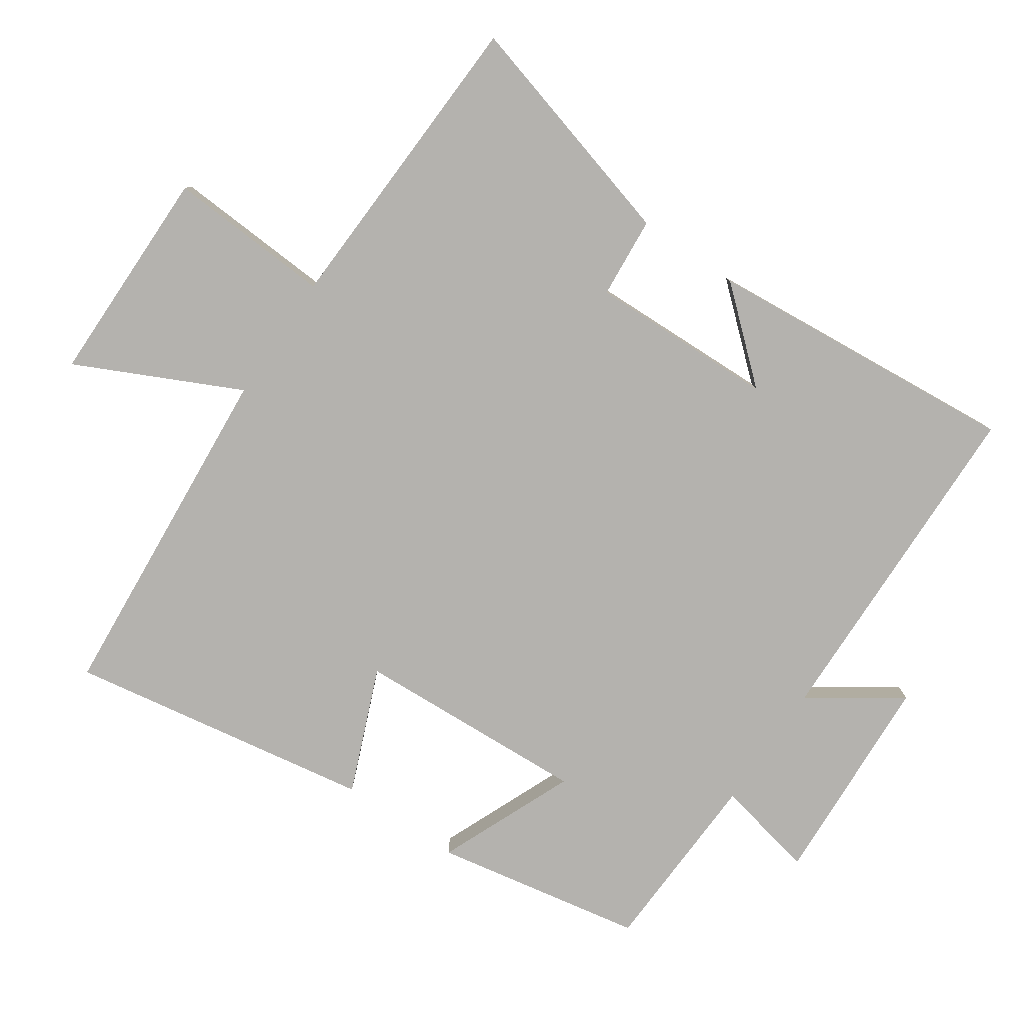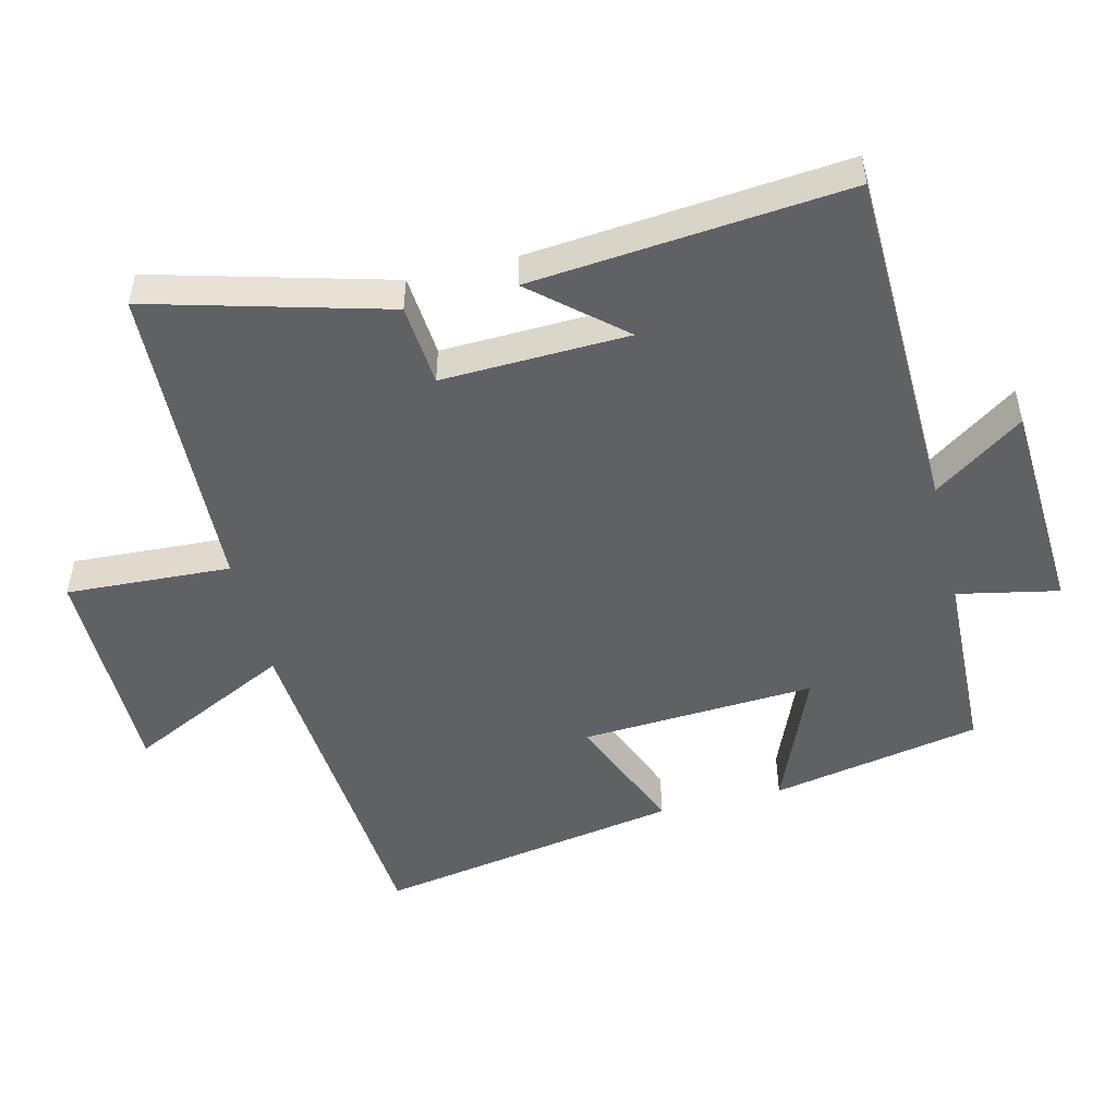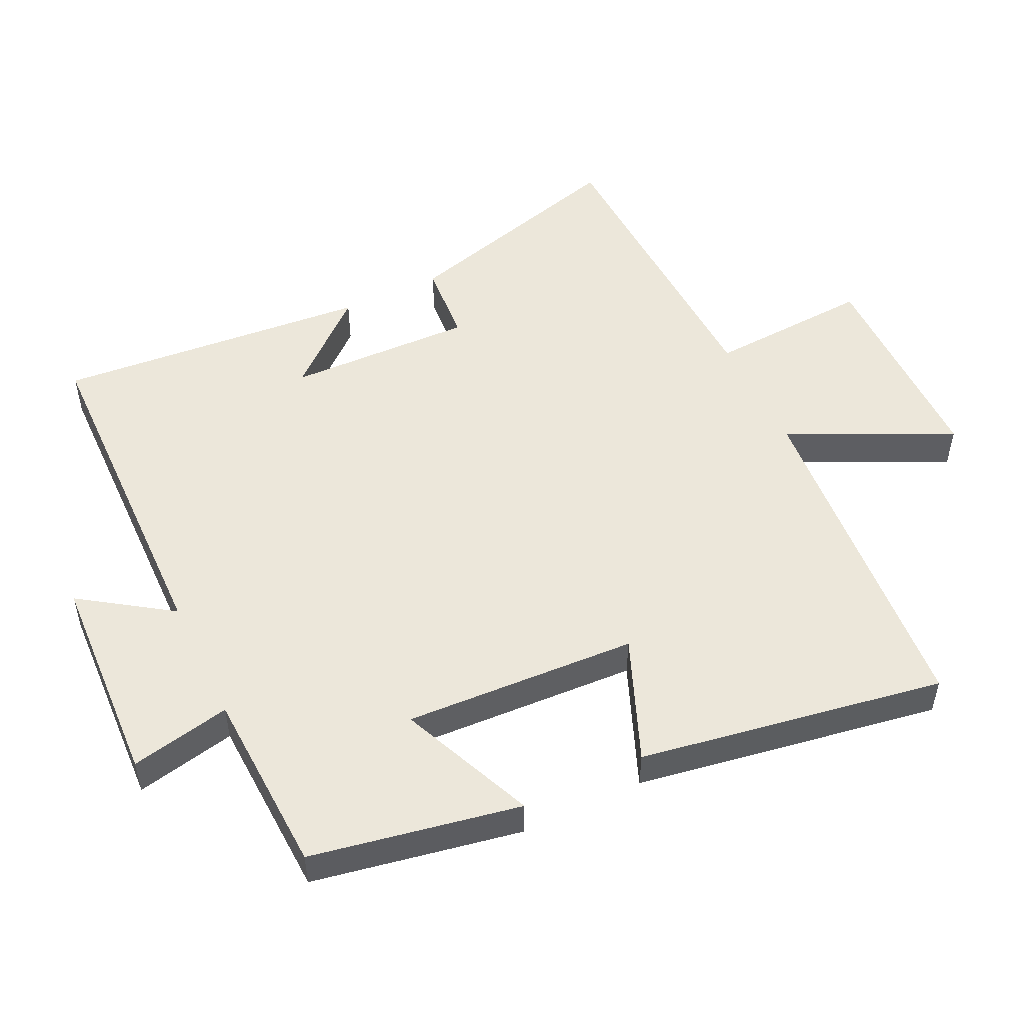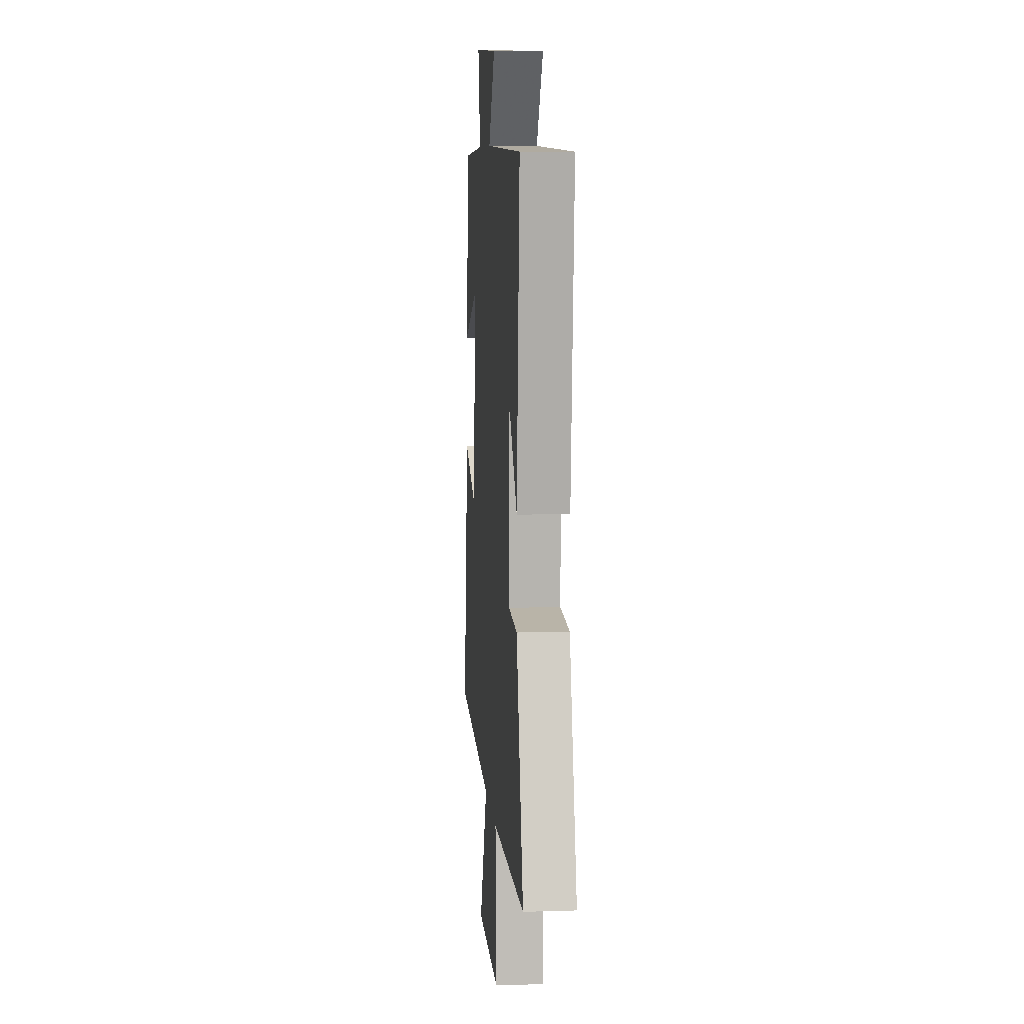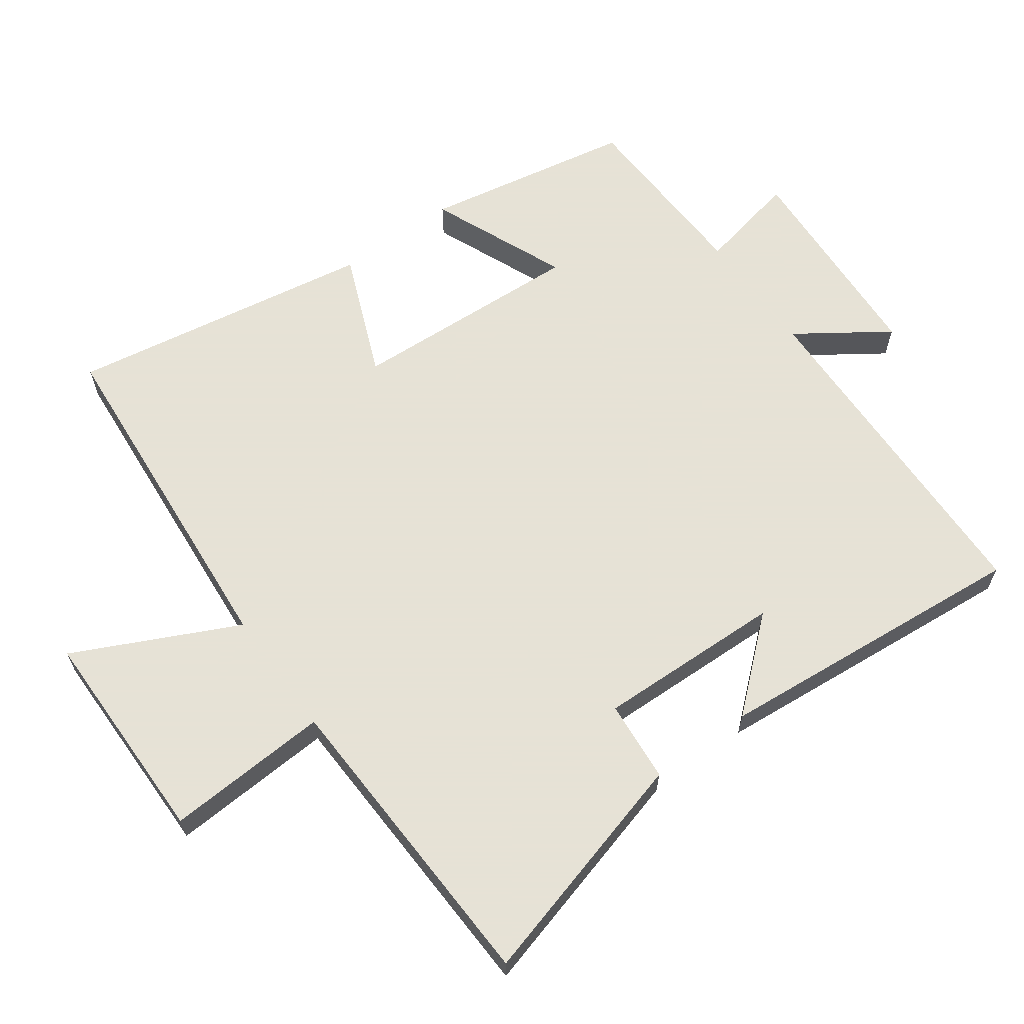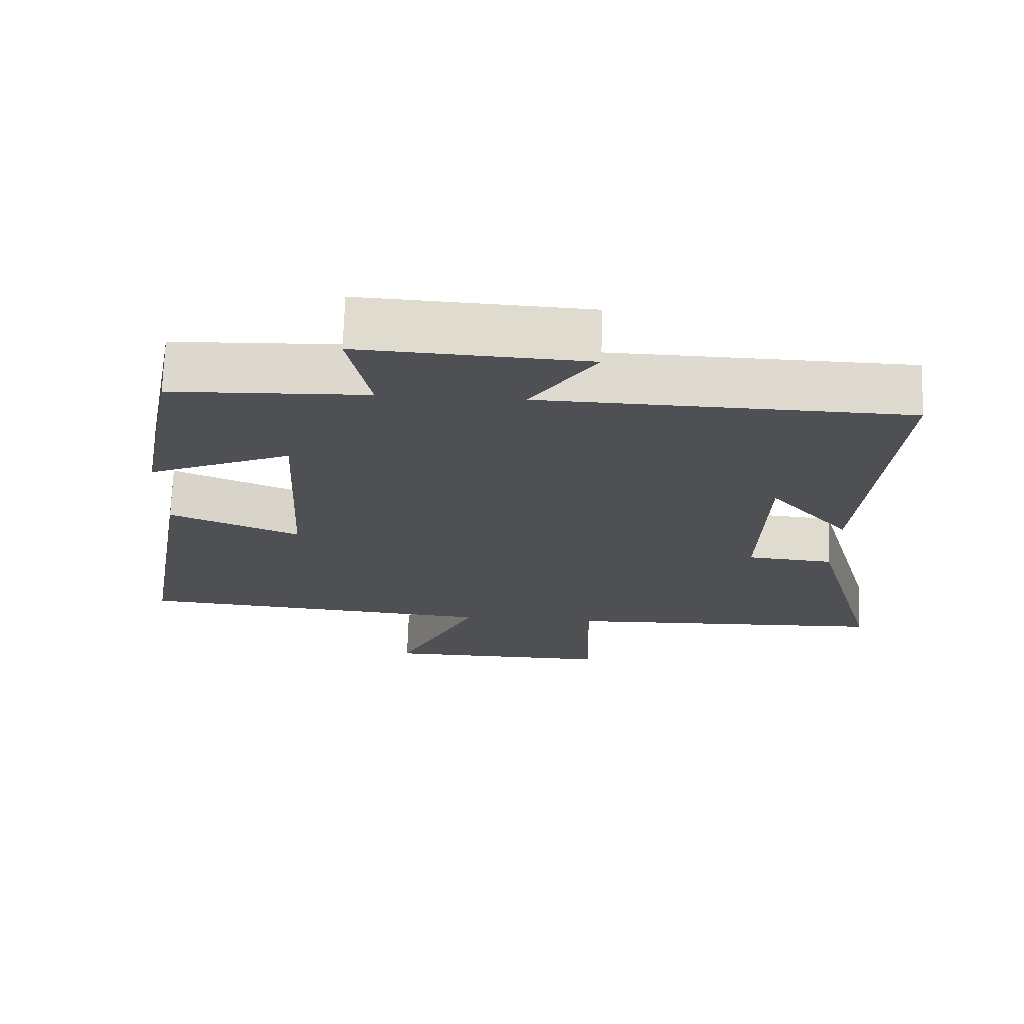
<metadata>
{"format":"obj","ext":"obj","renderer":"f3d","projection":"perspective","resolution":1024,"background":"white","views":[{"elev":-79.7,"azim":-124.4,"up":"+Y"},{"elev":-50.2,"azim":-76.0,"up":"+Y"},{"elev":51.3,"azim":64.3,"up":"+Y"},{"elev":8.4,"azim":-94.8,"up":"+Z"},{"elev":63.8,"azim":-125.9,"up":"+Y"},{"elev":71.0,"azim":-178.1,"up":"+Z"}]}
</metadata>
<code>
v -0.541 0.07 0.488
v -0.03 0.07 0.5
v -0.121 0.07 0.633
v 0.197 0.07 0.649
v 0.166 0.07 0.5
v 0.442 0.07 0.489
v 0.5 0.07 0.179
v 0.298 0.07 0.264
v 0.316 0.07 -0.082
v 0.5 0.07 -0.007
v 0.576 0.07 -0.459
v 0.061 0.07 -0.5
v 0.177 0.07 -0.741
v -0.147 0.07 -0.743
v -0.133 0.07 -0.5
v -0.596 0.07 -0.482
v -0.5 0.07 -0.134
v -0.379 0.07 -0.124
v -0.387 0.07 0.152
v -0.5 0.07 0.022
v -0.541 0 0.488
v -0.03 0 0.5
v -0.121 0 0.633
v 0.197 0 0.649
v 0.166 0 0.5
v 0.442 0 0.489
v 0.5 0 0.179
v 0.298 0 0.264
v 0.316 0 -0.082
v 0.5 0 -0.007
v 0.576 0 -0.459
v 0.061 0 -0.5
v 0.177 0 -0.741
v -0.147 0 -0.743
v -0.133 0 -0.5
v -0.596 0 -0.482
v -0.5 0 -0.134
v -0.379 0 -0.124
v -0.387 0 0.152
v -0.5 0 0.022
f 19 20 1
f 15 16 17 18
f 15 18 19
f 12 13 14 15
f 12 15 19
f 9 10 11 12
f 8 9 12 19
f 5 6 7 8
f 5 8 19 1
f 2 3 4 5
f 1 2 5
f 21 40 39
f 38 37 36 35
f 39 38 35
f 35 34 33 32
f 39 35 32
f 32 31 30 29
f 39 32 29 28
f 28 27 26 25
f 21 39 28 25
f 25 24 23 22
f 25 22 21
f 1 21 22 2
f 2 22 23 3
f 3 23 24 4
f 4 24 25 5
f 5 25 26 6
f 6 26 27 7
f 7 27 28 8
f 8 28 29 9
f 9 29 30 10
f 10 30 31 11
f 11 31 32 12
f 12 32 33 13
f 13 33 34 14
f 14 34 35 15
f 15 35 36 16
f 16 36 37 17
f 17 37 38 18
f 18 38 39 19
f 19 39 40 20
f 20 40 21 1

</code>
